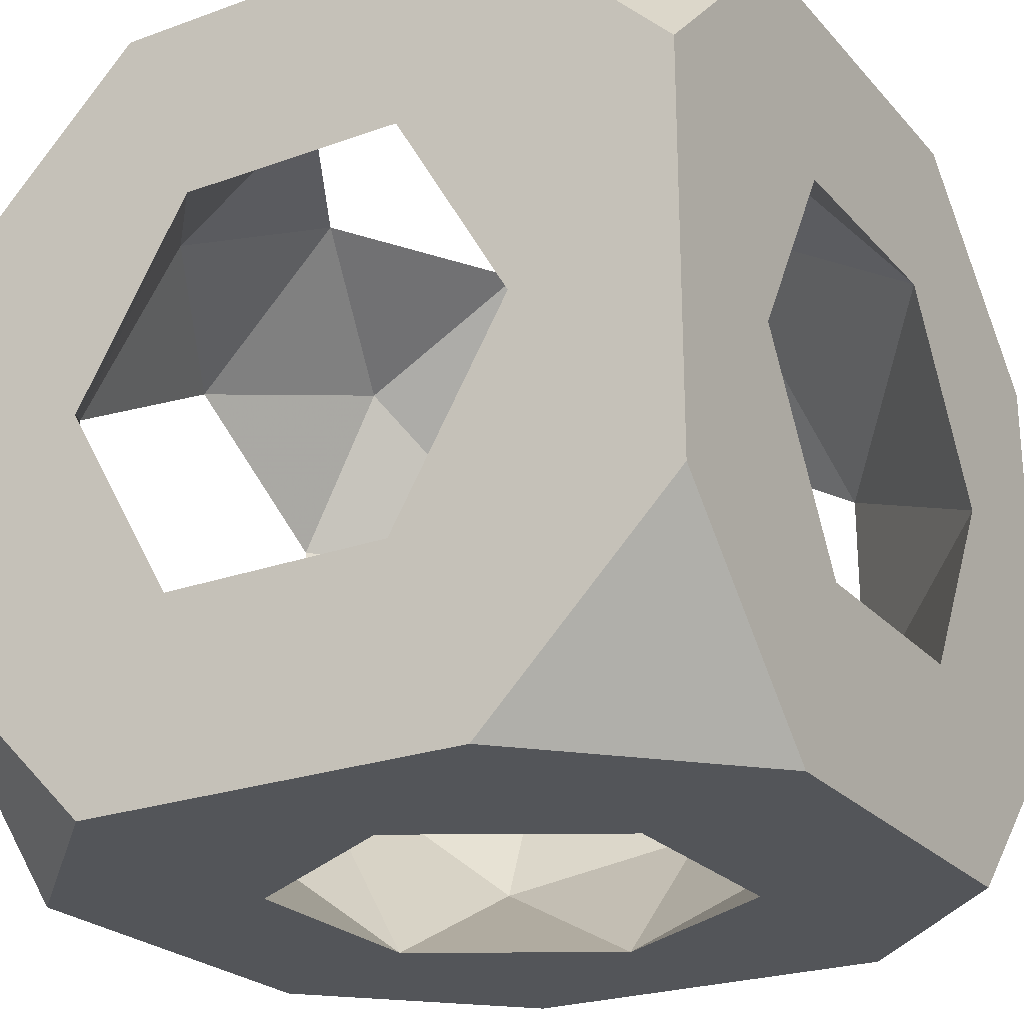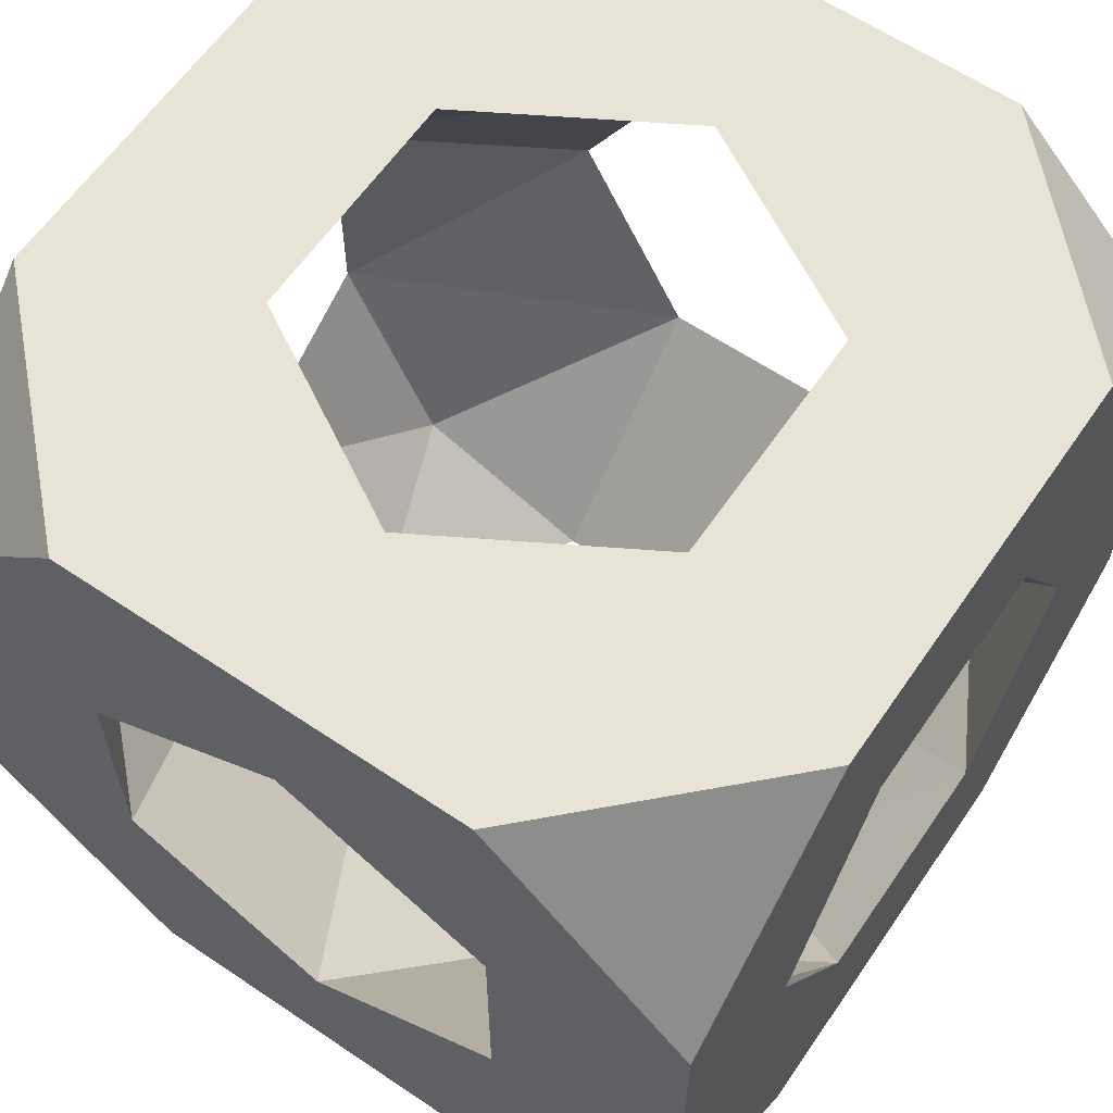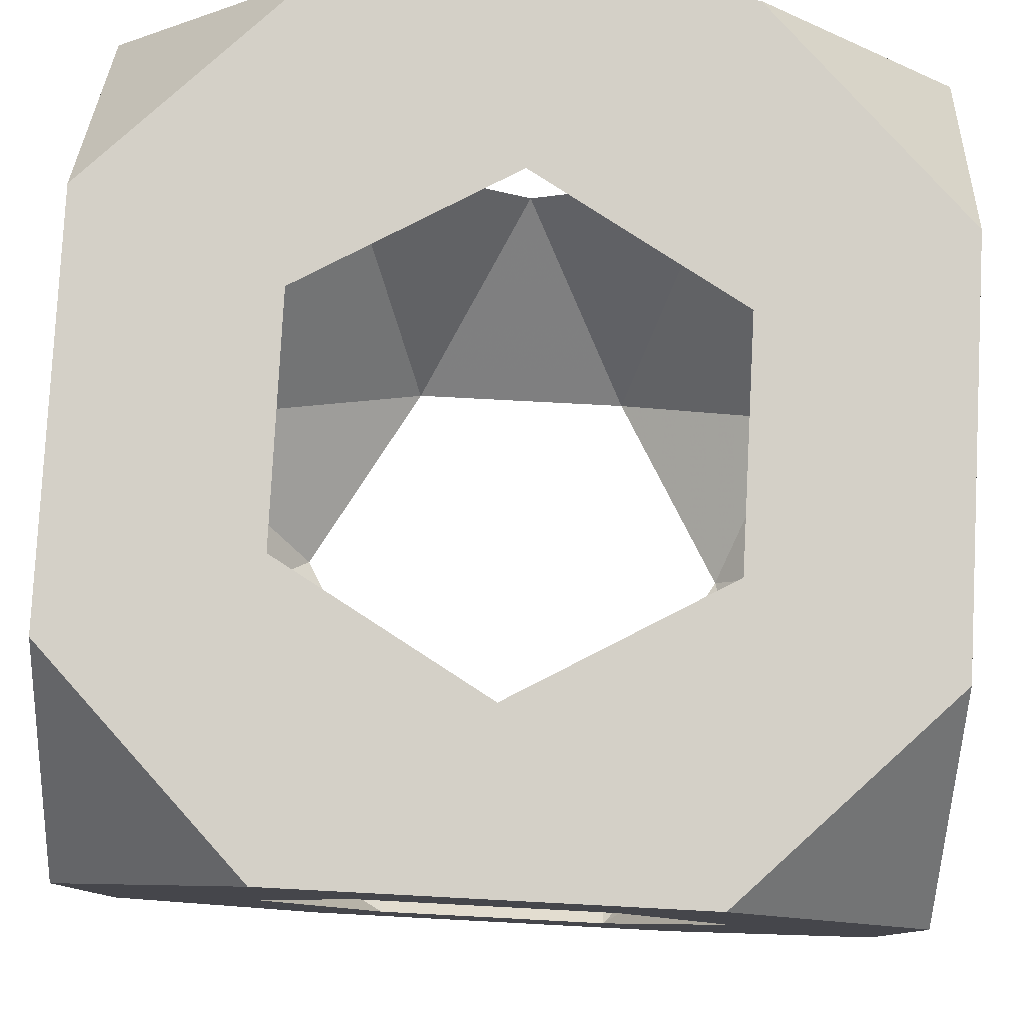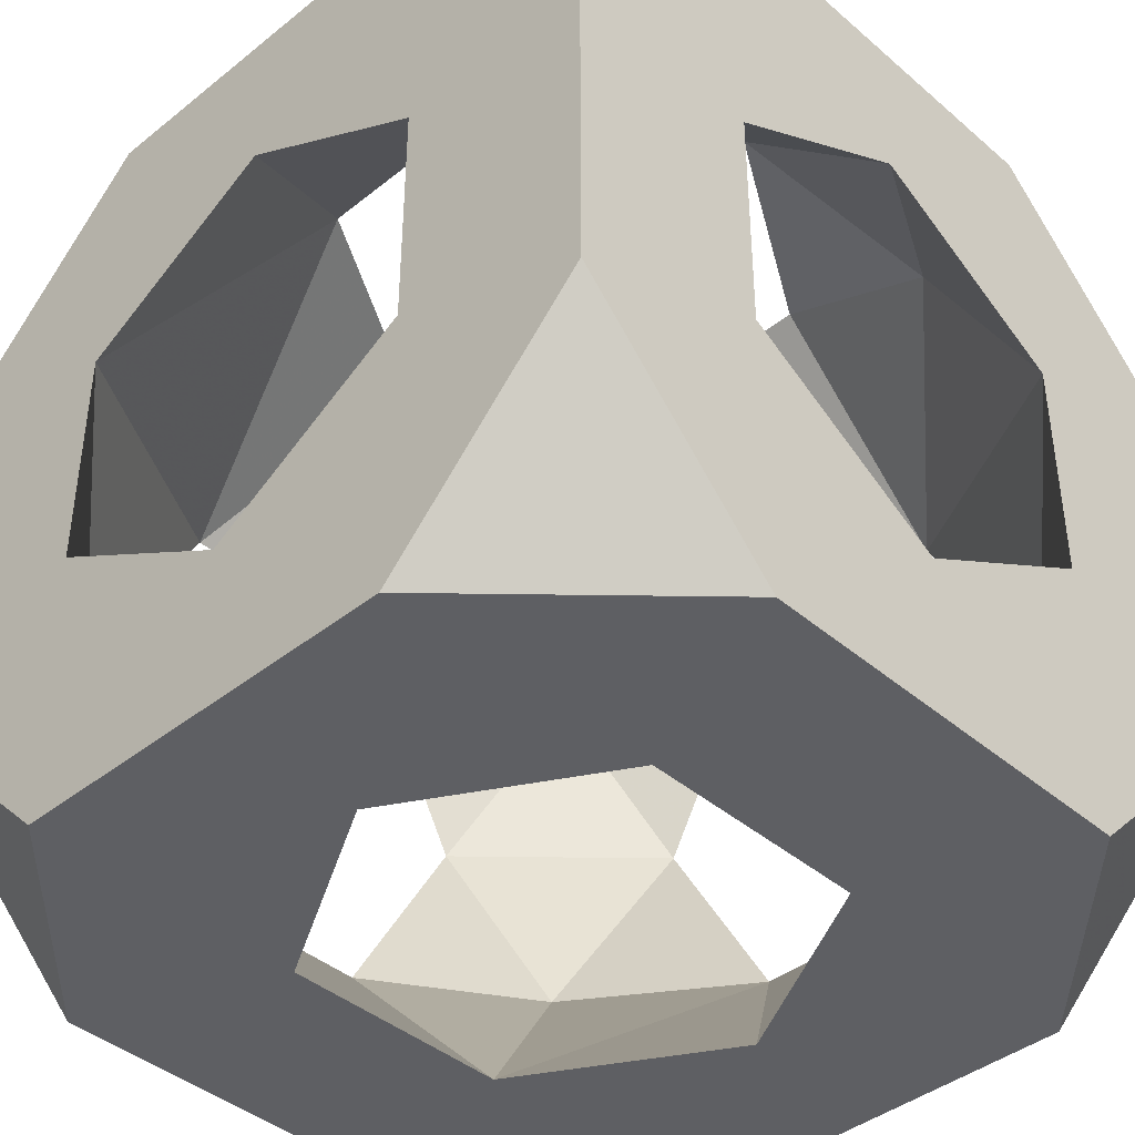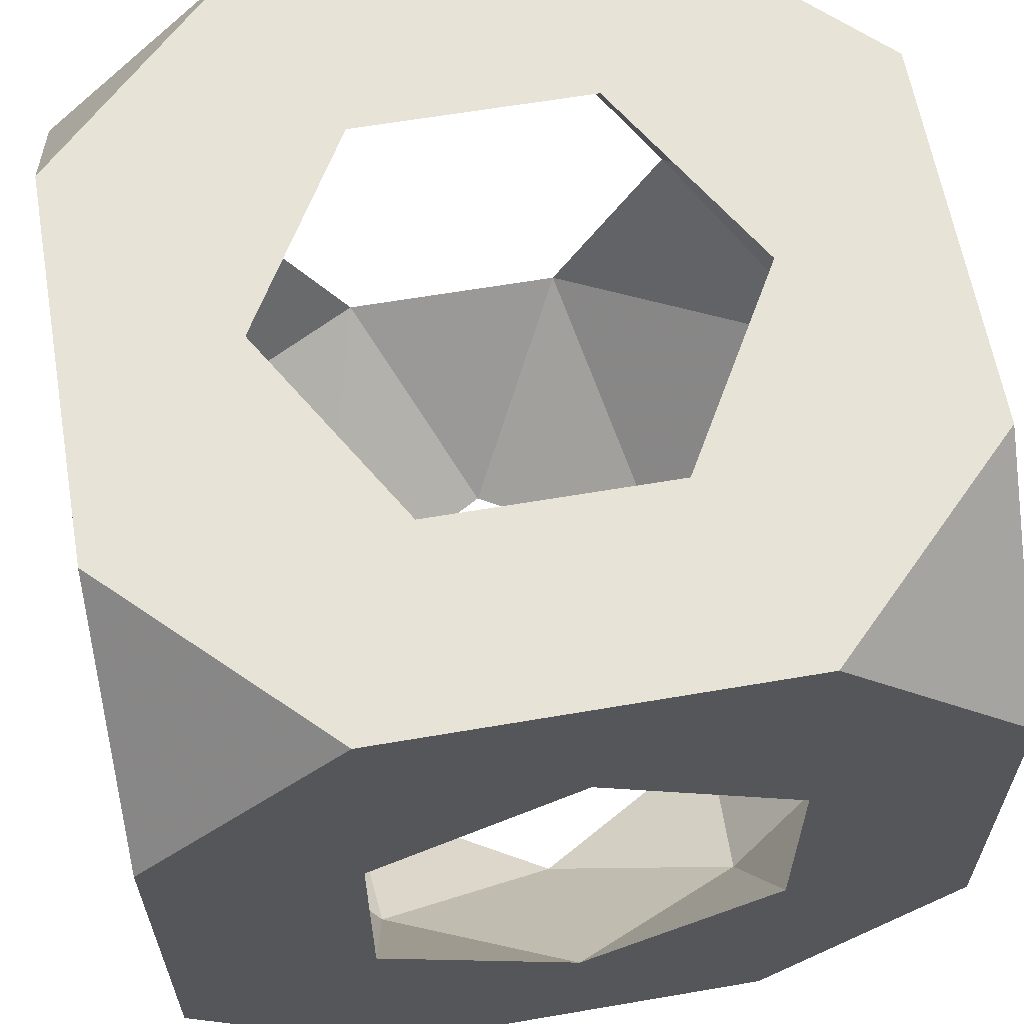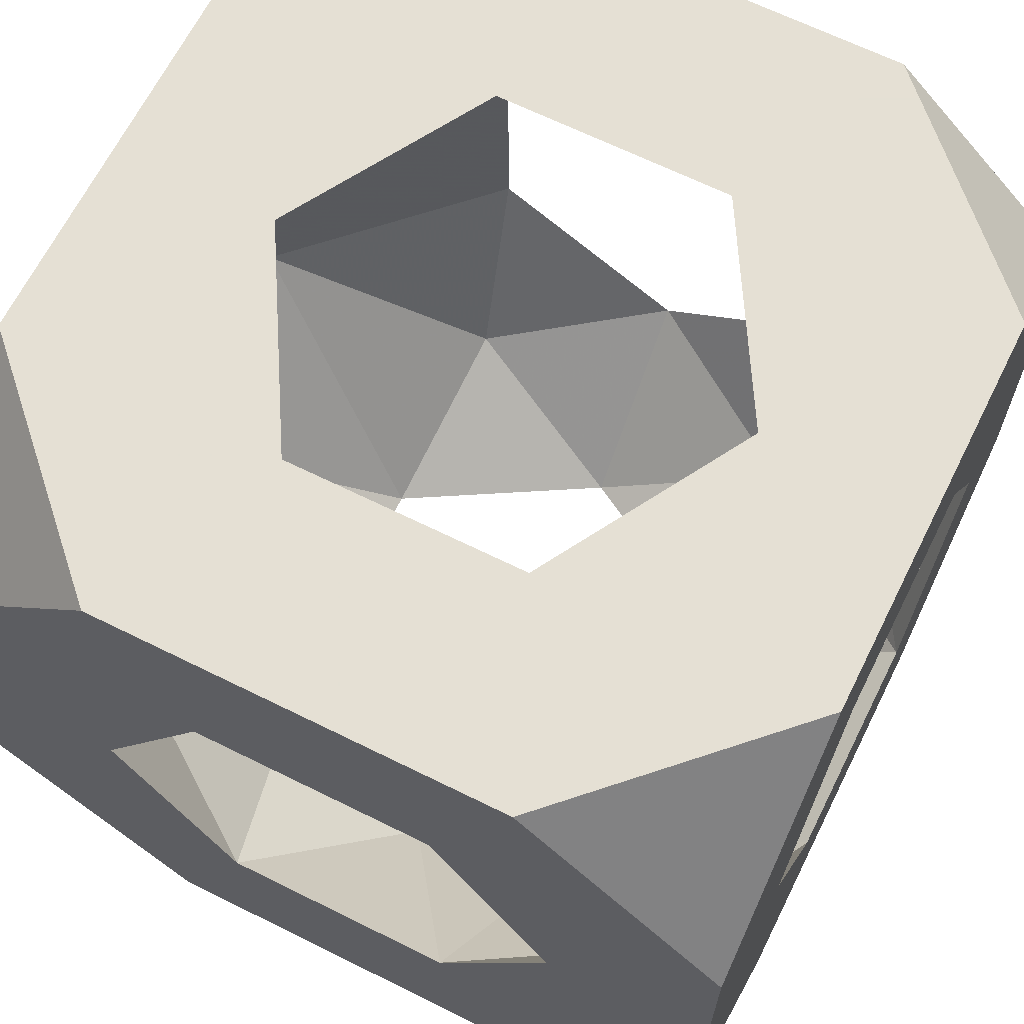
<metadata>
{"format":"obj","ext":"obj","renderer":"f3d","projection":"perspective","resolution":1024,"background":"white","views":[{"elev":-24.0,"azim":120.9,"up":"+Y"},{"elev":61.7,"azim":-145.6,"up":"+Z"},{"elev":79.9,"azim":3.0,"up":"+Z"},{"elev":-41.4,"azim":-46.0,"up":"+Y"},{"elev":61.9,"azim":-99.9,"up":"+Y"},{"elev":65.9,"azim":116.5,"up":"+Y"}]}
</metadata>
<code>
v -0.5 -0.25 0.001379
v -0.5 0.25 0.00138
v 0.25 0.5 1.001
v 0.5 0.25 1.001
v 0.5 0.5 0.7514
v 0.5 -0.25 1.001
v -0.25 -0.5 0.00138
v -0.5 -0.5 0.2514
v -0.5 -0.5 0.7514
v 0.25 -0.5 0.00138
v 0.5 -0.25 0.001381
v -0.25 0.5 1.001
v -0.5 0.5 0.7514
v -0.5 0.25 1.001
v -0.5 0.5 0.2514
v 0.5 -0.5 0.2514
v 0.5 0.25 0.00138
v 0.5 -0.5 0.7514
v 0.25 -0.5 1.001
v -0.5 -0.25 1.001
v -0.25 -0.5 1.001
v 0.5 0.5 0.2514
v -0.25 0.5 0.00138
v 0.25 0.5 0.00138
v -1.846e-07 0.2939 1.001
v 0.2546 0.147 1.001
v 0.2546 -0.147 1.001
v -1.834e-06 -0.2939 1.001
v -0.2546 -0.147 1.001
v -0.2546 0.147 1.001
v 0.2939 -0.5 0.5014
v 0.147 -0.5 0.7559
v -0.147 -0.5 0.7559
v -0.2939 -0.5 0.5014
v -0.147 -0.5 0.2468
v 0.147 -0.5 0.2468
v 0.5 -6.394e-07 0.2074
v 0.5 -0.2546 0.3544
v 0.5 -0.2546 0.6483
v 0.5 2.217e-06 0.7953
v 0.5 0.2546 0.6483
v 0.5 0.2546 0.3544
v -0.5 -0.2939 0.5014
v -0.5 -0.147 0.7559
v -0.5 0.147 0.7559
v -0.5 0.2939 0.5014
v -0.5 0.147 0.2468
v -0.5 -0.147 0.2468
v -0.2939 1.891e-07 0.00138
v -0.147 0.2546 0.00138
v 0.147 0.2546 0.001379
v 0.2939 -4.224e-06 0.001378
v 0.147 -0.2546 0.001379
v -0.147 -0.2546 0.00138
v 6.931e-07 0.5 0.2074
v -0.2546 0.5 0.3544
v -0.2546 0.5 0.6483
v 3.946e-06 0.5 0.7953
v 0.2546 0.5 0.6483
v 0.2546 0.5 0.3544
v 0.2285 0.3816 0.8736
v -0.2431 0.3651 0.8809
v -0.37 -0.3781 0.2637
v 0.3834 0.2203 0.1261
v -0.3795 -0.3723 0.7332
v 0.3659 -0.2409 0.1213
f 56 57 46
f 31 16 18
f 2 50 49
f 64 60 51
f 52 53 66
f 47 56 46
f 16 11 38
f 37 66 38
f 11 10 53
f 23 55 24
f 22 17 24
f 18 38 39
f 16 36 10
f 9 43 8
f 1 54 7
f 29 33 65
f 37 52 66
f 53 36 66
f 2 23 50
f 44 14 45
f 12 13 14
f 58 57 12
f 44 29 65
f 4 6 40
f 2 47 15
f 34 43 65
f 1 7 8
f 58 3 59
f 47 1 48
f 1 2 49
f 47 48 49
f 16 38 18
f 42 41 59
f 43 63 48
f 7 53 10
f 23 24 50
f 55 56 50
f 3 58 12
f 20 44 9
f 30 25 12
f 3 4 5
f 54 1 49
f 6 4 26
f 39 31 32
f 29 28 33
f 48 54 49
f 34 9 8
f 59 41 61
f 3 5 59
f 33 21 9
f 57 58 62
f 30 29 45
f 42 60 64
f 45 14 13
f 35 7 10
f 21 20 9
f 34 8 35
f 6 39 40
f 30 62 25
f 63 54 48
f 27 26 40
f 28 32 33
f 59 5 22
f 32 21 33
f 50 47 49
f 56 23 15
f 4 41 5
f 2 1 47
f 15 46 13
f 16 10 11
f 29 30 14
f 30 45 62
f 41 4 40
f 41 40 26
f 63 34 35
f 61 26 25
f 39 32 27
f 8 7 35
f 53 54 35
f 34 33 9
f 44 43 9
f 33 34 65
f 43 44 65
f 8 43 48
f 20 29 14
f 42 17 22
f 56 15 13
f 43 34 63
f 35 36 53
f 24 17 51
f 44 20 14
f 55 50 51
f 6 26 27
f 6 19 18
f 11 37 38
f 16 31 36
f 37 42 64
f 39 6 18
f 57 56 13
f 26 3 25
f 52 64 51
f 17 37 11
f 28 21 19
f 58 61 25
f 38 31 39
f 17 42 37
f 45 57 62
f 35 54 63
f 52 17 11
f 5 41 22
f 60 22 24
f 57 45 46
f 66 36 38
f 36 31 38
f 4 3 26
f 52 11 53
f 15 47 46
f 41 26 61
f 19 6 27
f 45 13 46
f 62 58 25
f 19 32 18
f 22 60 59
f 41 42 22
f 51 50 24
f 29 44 45
f 30 12 14
f 40 39 27
f 29 20 21
f 21 32 19
f 23 2 15
f 31 18 32
f 61 58 59
f 12 57 13
f 60 55 51
f 17 52 51
f 25 3 12
f 1 8 48
f 60 42 59
f 37 64 52
f 56 47 50
f 56 55 23
f 55 60 24
f 7 54 53
f 32 28 27
f 28 19 27
f 28 29 21
f 36 35 10

</code>
